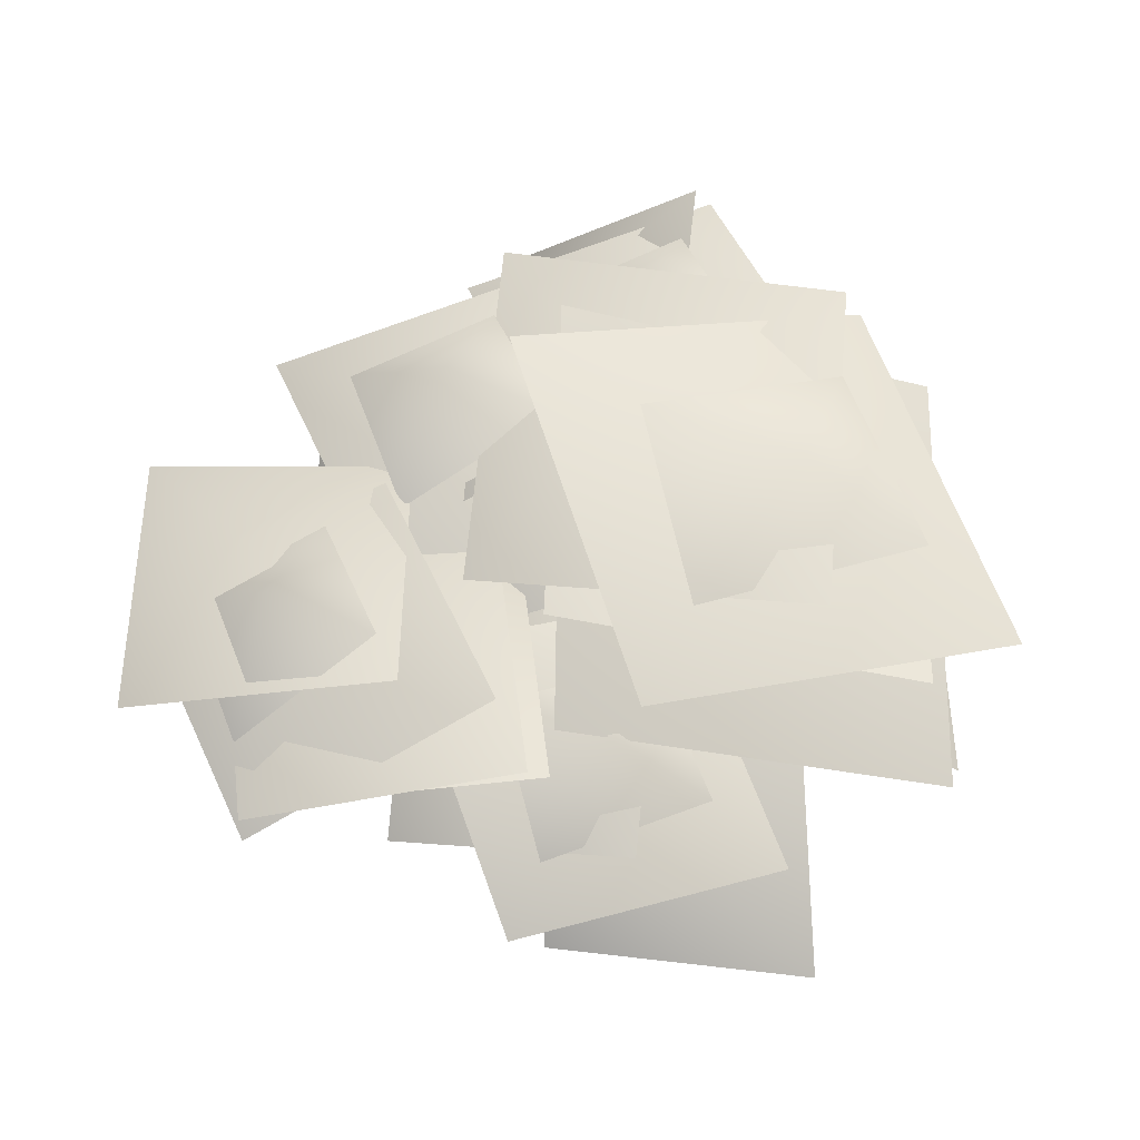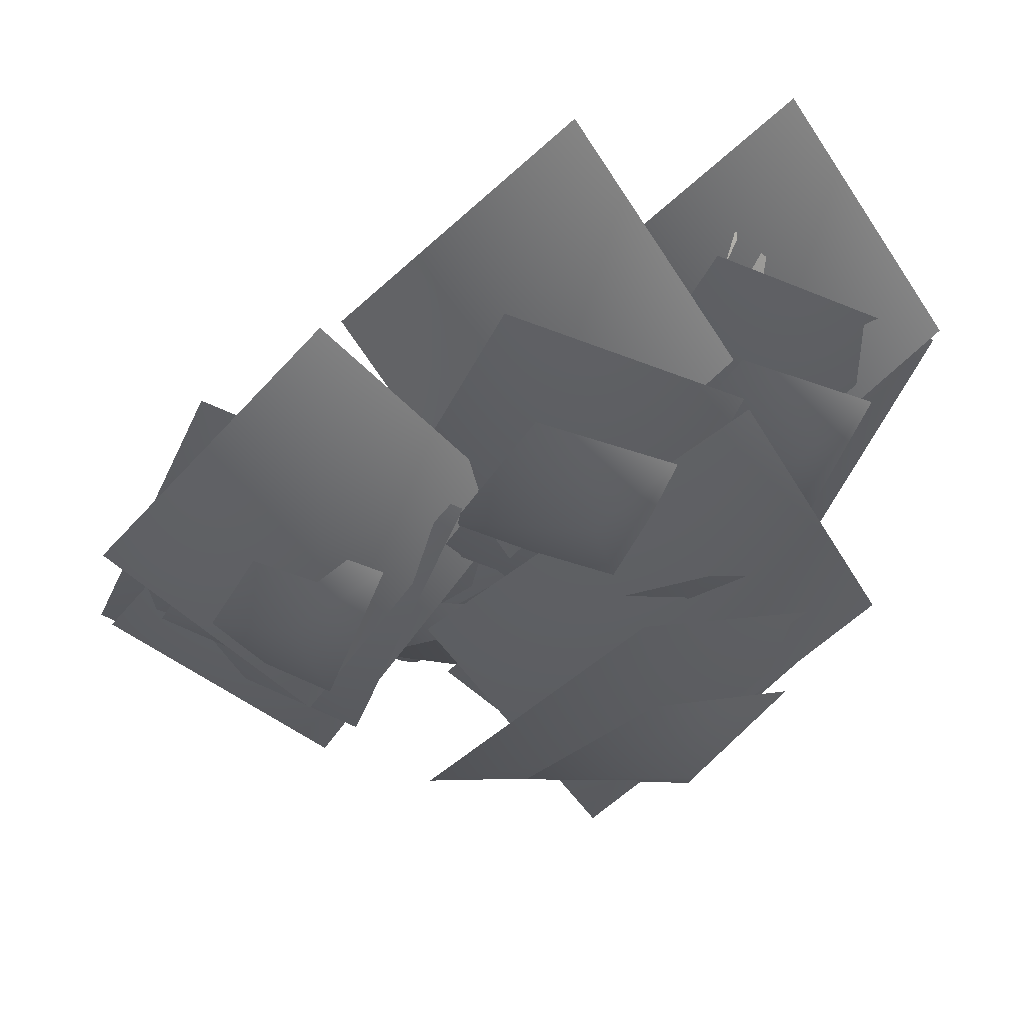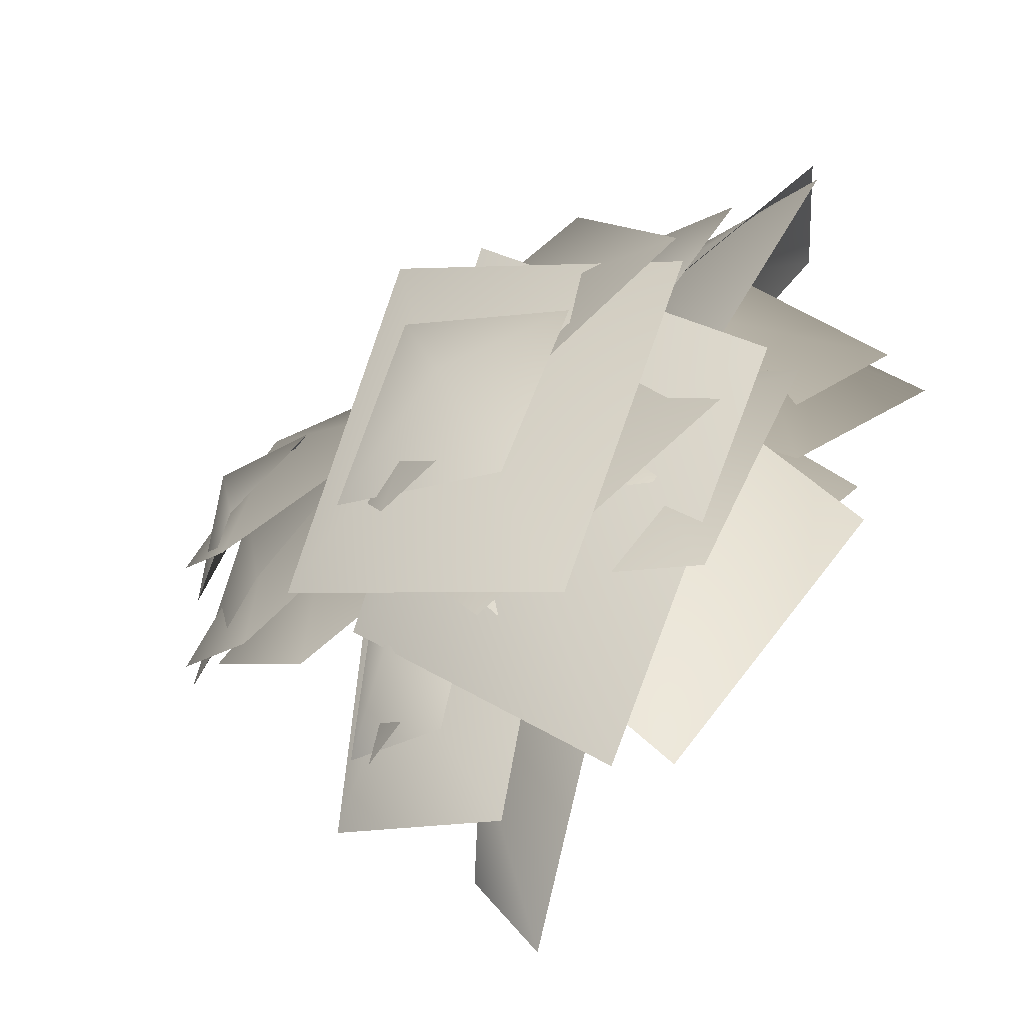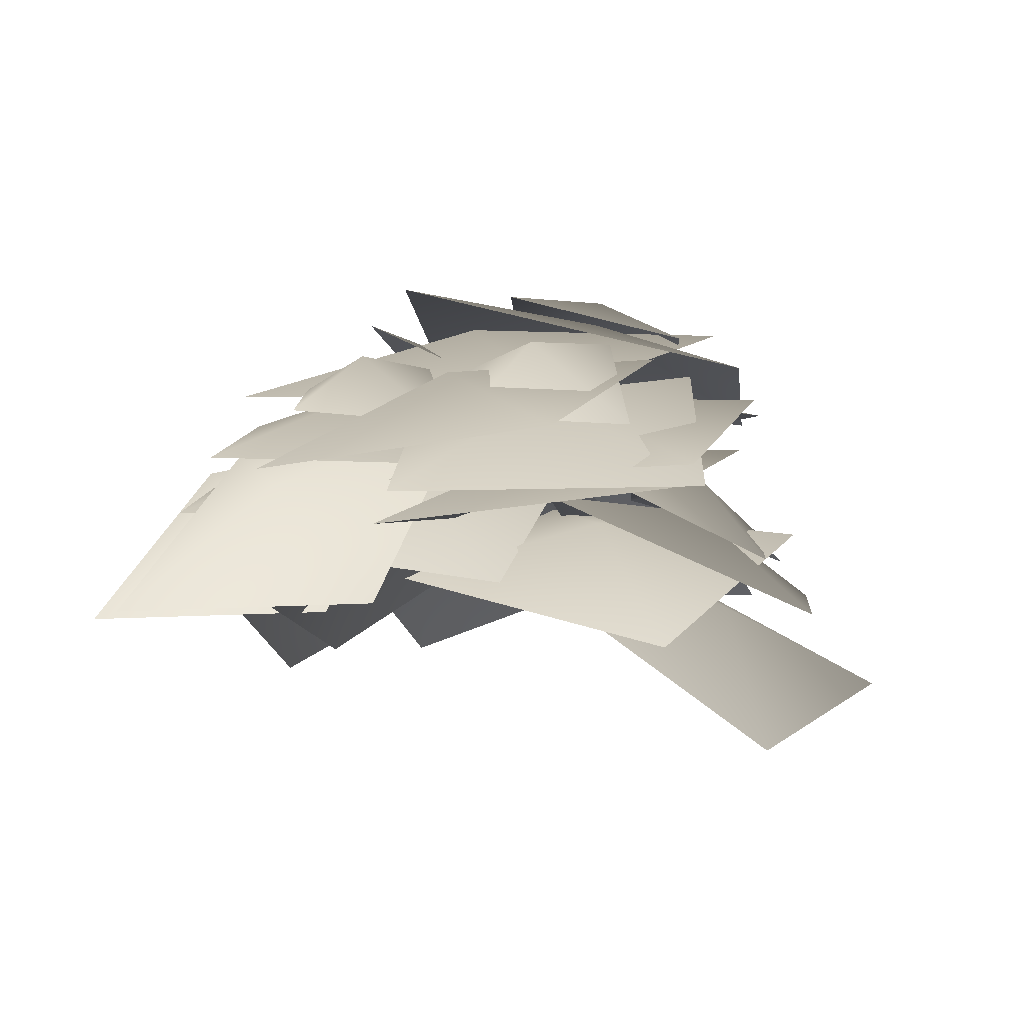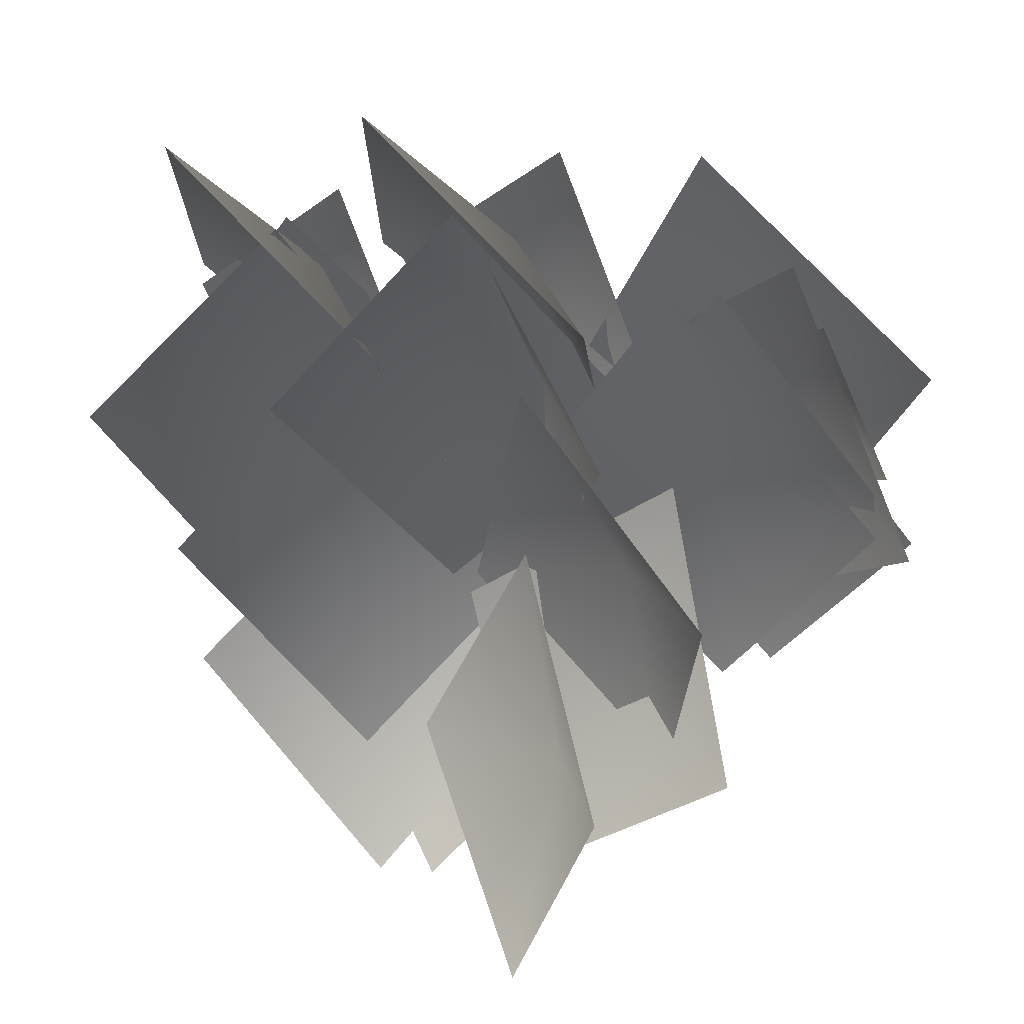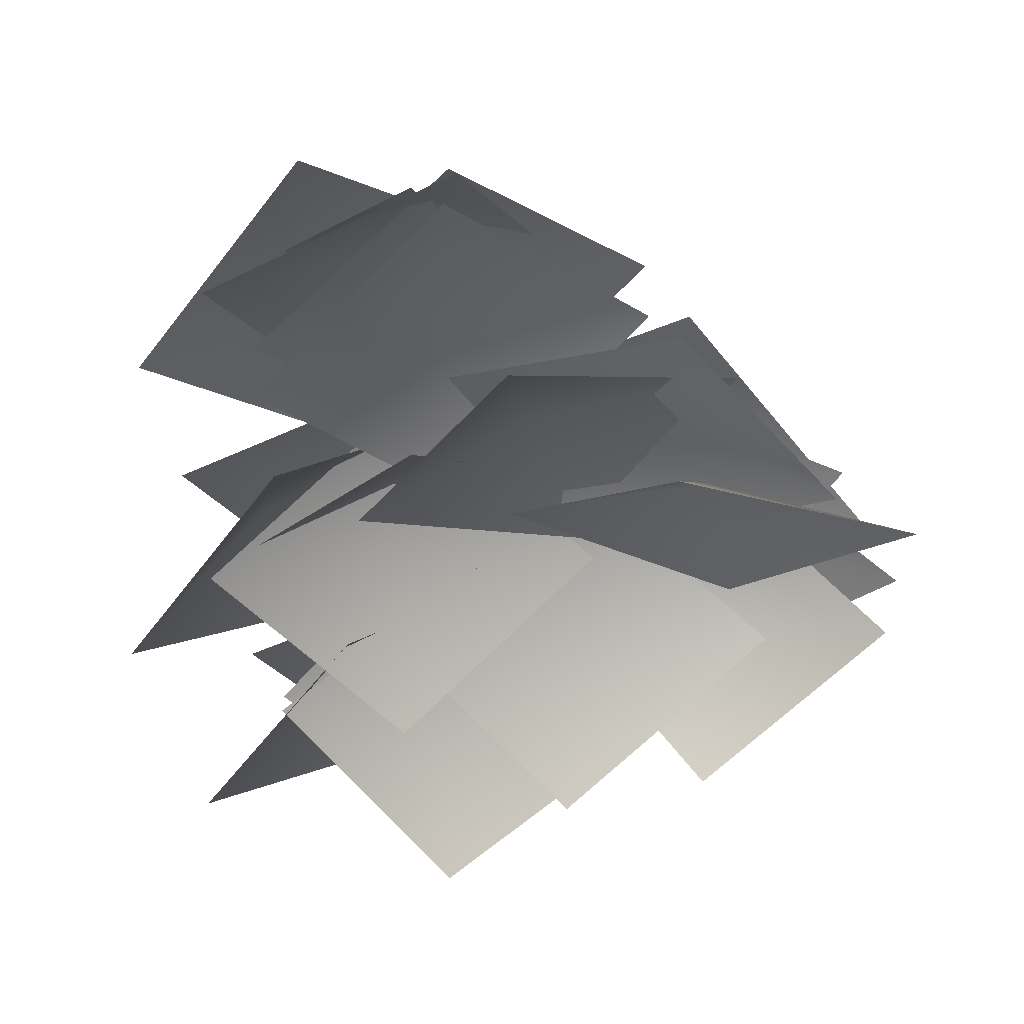
<metadata>
{"format":"obj","ext":"obj","renderer":"f3d","projection":"perspective","resolution":1024,"background":"white","views":[{"elev":58.0,"azim":129.5,"up":"+Y"},{"elev":53.4,"azim":160.5,"up":"+Z"},{"elev":-58.1,"azim":-142.6,"up":"+Z"},{"elev":-1.7,"azim":59.6,"up":"+Y"},{"elev":23.4,"azim":31.3,"up":"+Z"},{"elev":-50.3,"azim":91.9,"up":"+Y"}]}
</metadata>
<code>
g inder41
v 47.89 127.3 -32.23
v 32.62 105.3 -79.35
v 1.901 125.4 -20.24
v 55.32 130.4 18.13
v 86.67 101.1 -39.43
v 44.16 135.6 -36.34
v 37.1 122.3 -59.43
v 21.33 131 -28.85
v 52.6 131.8 -8.386
v 71.43 114.8 -36.65
v 46.77 124.1 -2.044
v 59.28 121.5 -54.69
v 1.672 128.9 -16.37
v 25.55 110 42.15
v 82.66 93.46 1.883
v 41.28 102.4 -45.83
v 41.02 81.02 -95.61
v -4.261 113.5 -53.91
v 28.31 107.9 3.185
v 71.03 66.61 -37.09
v -31.51 147.4 -29.99
v -12.66 143.4 20.64
v 13.63 141.5 -43.76
v -42.29 132.7 -77.62
v -69.08 125.4 -11.4
v -27.73 156.7 -29.31
v -18.85 152.3 -3.586
v -5.336 149.8 -36.31
v -37.88 143.3 -53.51
v -54.4 137.3 -19.86
v -32.29 133.9 -57.16
v -41.27 149.9 -6.19
v 13.52 143.4 -48.6
v -13.65 105.2 -95.01
v -67.58 103.8 -47.63
v -32.71 126.1 -15.83
v -28.67 123.5 38.14
v 12.97 139.3 -15.32
v -23.11 114.1 -64.47
v -62.08 89.51 -9.41
v -7.214 181.7 -36.23
v -22.66 156.3 -97.95
v -66 168.3 -20.52
v 1.751 186.6 29.75
v 47.66 165.6 -45.66
v -13.59 188.9 -41.61
v -20.13 174.1 -71.86
v -42.07 178.7 -31.8
v -2.007 187.2 -4.984
v 25.45 175.3 -42.01
v -8.044 178.2 3.323
v 8.54 178.8 -65.64
v -66.95 171.7 -15.44
v -32.64 159.1 61.21
v 43.95 157.1 8.462
v -12.79 166.8 -21.77
v -1.143 157.6 -88.77
v -68.45 144.2 -35.42
v -29.98 153.5 41.25
v 39.53 157.5 -11.47
v 10.91 158.4 45.21
v -4.364 158.9 -6.765
v -35.08 151.6 55.25
v 18.35 139.6 92.02
v 49.68 137.9 27.43
v 7.193 167.7 45.08
v 0.1294 165.7 18.52
v -15.64 160.4 49.88
v 15.63 152.2 68.67
v 34.46 149.1 35.85
v 9.788 133.4 71.09
v 22.3 153.7 22.45
v -35.3 143.9 60.23
v -11.44 101.7 104.9
v 45.66 104 61.44
v 12 139 36.35
v 10.95 143.4 -17.64
v -35.21 144.5 34.42
v 2.365 118.9 82.23
v 47.48 109 27.25
v -3.124 128 35.94
v -5.254 128.6 -18.19
v -32.36 90.54 33.4
v 7.114 110 82.55
v 41.33 142.4 28.4
v -44.2 146.4 31.07
v -59.48 146.9 -20.9
v -90.19 139.6 41.11
v -36.77 127.6 77.88
v -5.429 125.9 13.3
v -47.92 155.7 30.94
v -54.98 153.7 4.38
v -70.75 148.4 35.74
v -39.49 140.2 54.53
v -20.66 137.1 21.72
v -45.32 130.6 56.95
v -32.81 150.9 8.314
v -90.42 141.1 46.09
v -66.55 98.84 90.77
v -9.45 101.2 47.3
v -50.58 136.8 20.53
v -43.59 131.3 -32.91
v -82.1 101.3 16.72
v -49.85 123.6 69.8
v -4.412 147.2 19.47
v -59.21 124.8 20.9
v -60.86 117.7 -32.78
v -82.65 83.55 23.76
v -46.92 115 69.42
v -17.27 144.5 11.02
v -5.947 156.3 -37.61
v -4.274 115.1 -98.51
v -72.73 147.9 -38.1
v -17.28 178.8 30.22
v 52.49 138 -25.22
v 78.96 153.5 33.01
v 64.11 160.9 -18.57
v 32.45 150.8 42.56
v 84.05 129.4 77.64
v 115.4 130.8 13.04
v 77.88 165.5 36.41
v 70.79 166.9 9.814
v 54.37 160.2 40.57
v 84.46 146.9 58.27
v 103 145 25.2
v 67.86 158.3 53.39
v 75.22 163.4 -0.04316
v 23.03 146.5 42.77
v 57.81 135 97.62
v 112.7 143.3 52.13
v 70.11 153.3 20.83
v 71.18 155.1 -33.3
v 23.8 143.4 16.29
v 64.37 132.8 67.21
v 113.7 135.7 15.14
v 61.49 142.4 20.44
v 64.21 142.7 -33.66
v 17.05 126.4 14.83
v 56.84 122.8 67.32
v 107.2 130.6 16.71
f 3 1 2
f 4 1 3
f 5 1 4
f 2 1 5
f 8 6 7
f 9 6 8
f 10 6 9
f 7 6 10
f 13 11 12
f 14 11 13
f 15 11 14
f 12 11 15
f 18 16 17
f 19 16 18
f 20 16 19
f 17 16 20
f 23 21 22
f 24 21 23
f 25 21 24
f 22 21 25
f 28 26 27
f 29 26 28
f 30 26 29
f 27 26 30
f 33 31 32
f 34 31 33
f 35 31 34
f 32 31 35
f 38 36 37
f 39 36 38
f 40 36 39
f 37 36 40
f 43 41 42
f 44 41 43
f 45 41 44
f 42 41 45
f 48 46 47
f 49 46 48
f 50 46 49
f 47 46 50
f 53 51 52
f 54 51 53
f 55 51 54
f 52 51 55
f 58 56 57
f 59 56 58
f 60 56 59
f 57 56 60
f 63 61 62
f 64 61 63
f 65 61 64
f 62 61 65
f 68 66 67
f 69 66 68
f 70 66 69
f 67 66 70
f 73 71 72
f 74 71 73
f 75 71 74
f 72 71 75
f 78 76 77
f 79 76 78
f 80 76 79
f 77 76 80
f 83 81 82
f 84 81 83
f 85 81 84
f 82 81 85
f 88 86 87
f 89 86 88
f 90 86 89
f 87 86 90
f 93 91 92
f 94 91 93
f 95 91 94
f 92 91 95
f 98 96 97
f 99 96 98
f 100 96 99
f 97 96 100
f 103 101 102
f 104 101 103
f 105 101 104
f 102 101 105
f 108 106 107
f 109 106 108
f 110 106 109
f 107 106 110
f 113 111 112
f 114 111 113
f 115 111 114
f 112 111 115
f 118 116 117
f 119 116 118
f 120 116 119
f 117 116 120
f 123 121 122
f 124 121 123
f 125 121 124
f 122 121 125
f 128 126 127
f 129 126 128
f 130 126 129
f 127 126 130
f 133 131 132
f 134 131 133
f 135 131 134
f 132 131 135
f 138 136 137
f 139 136 138
f 140 136 139
f 137 136 140

</code>
